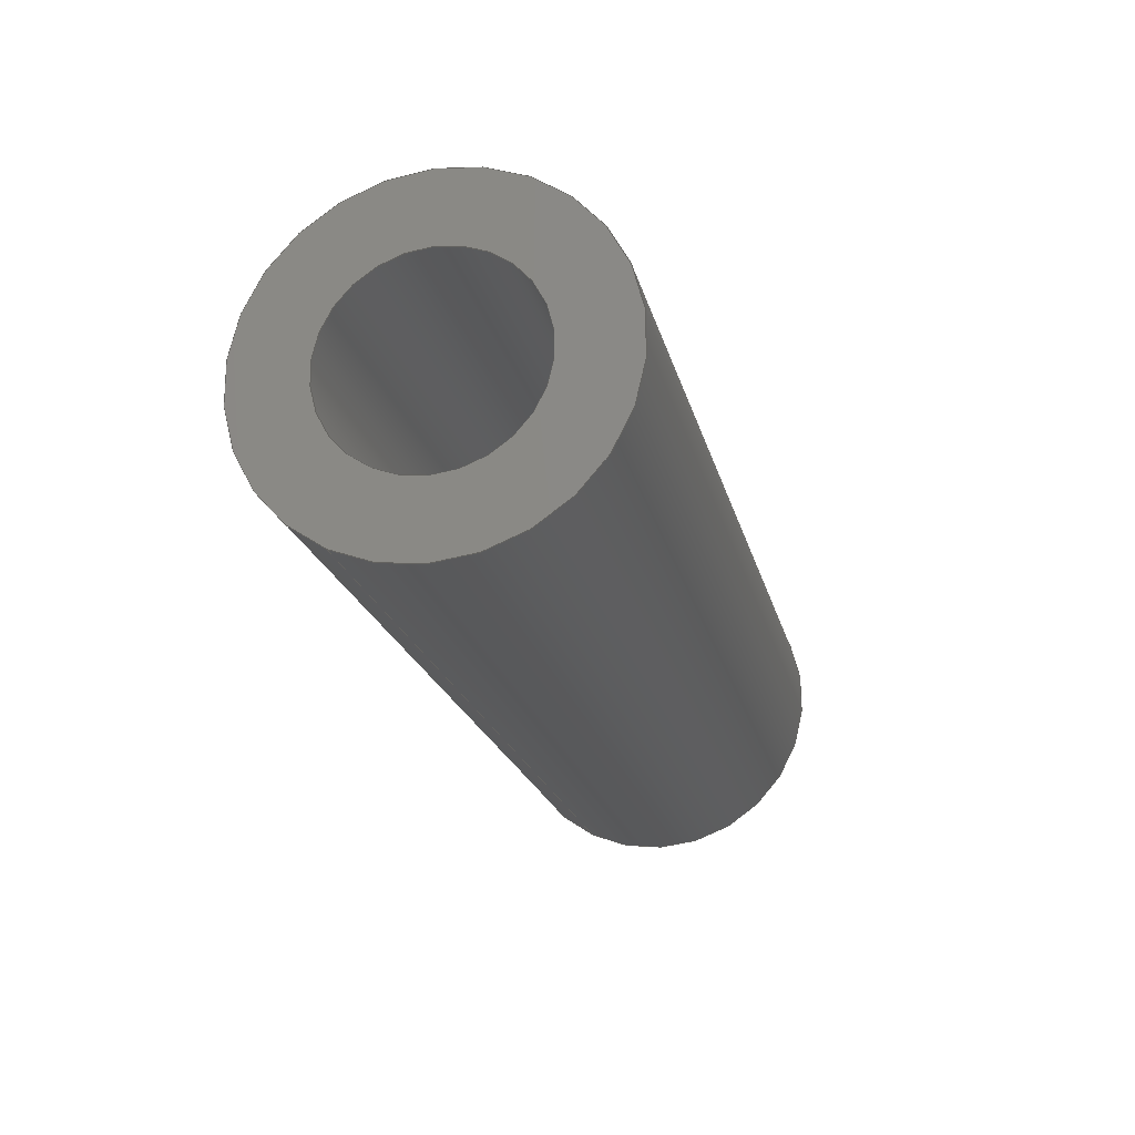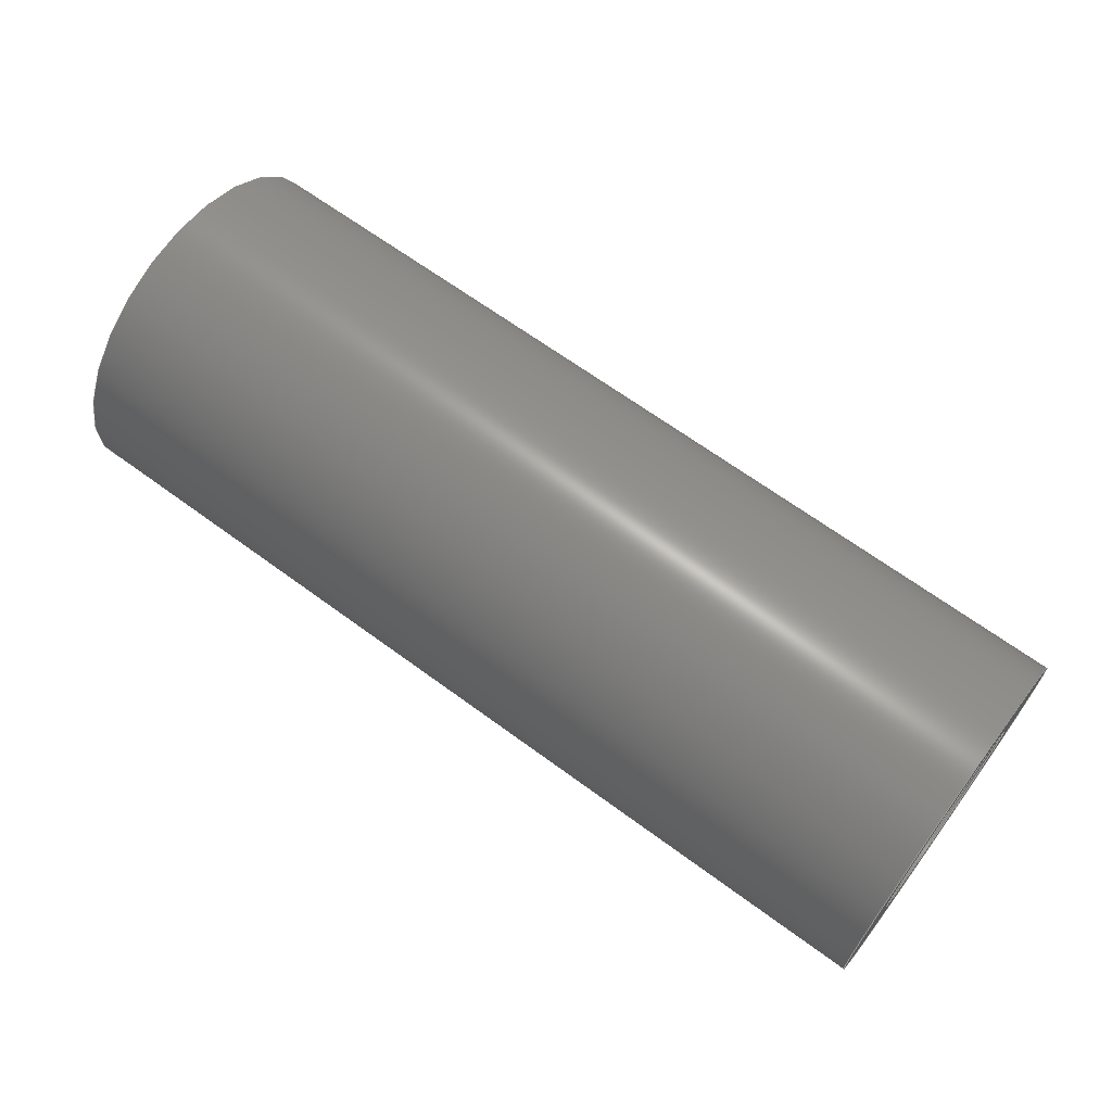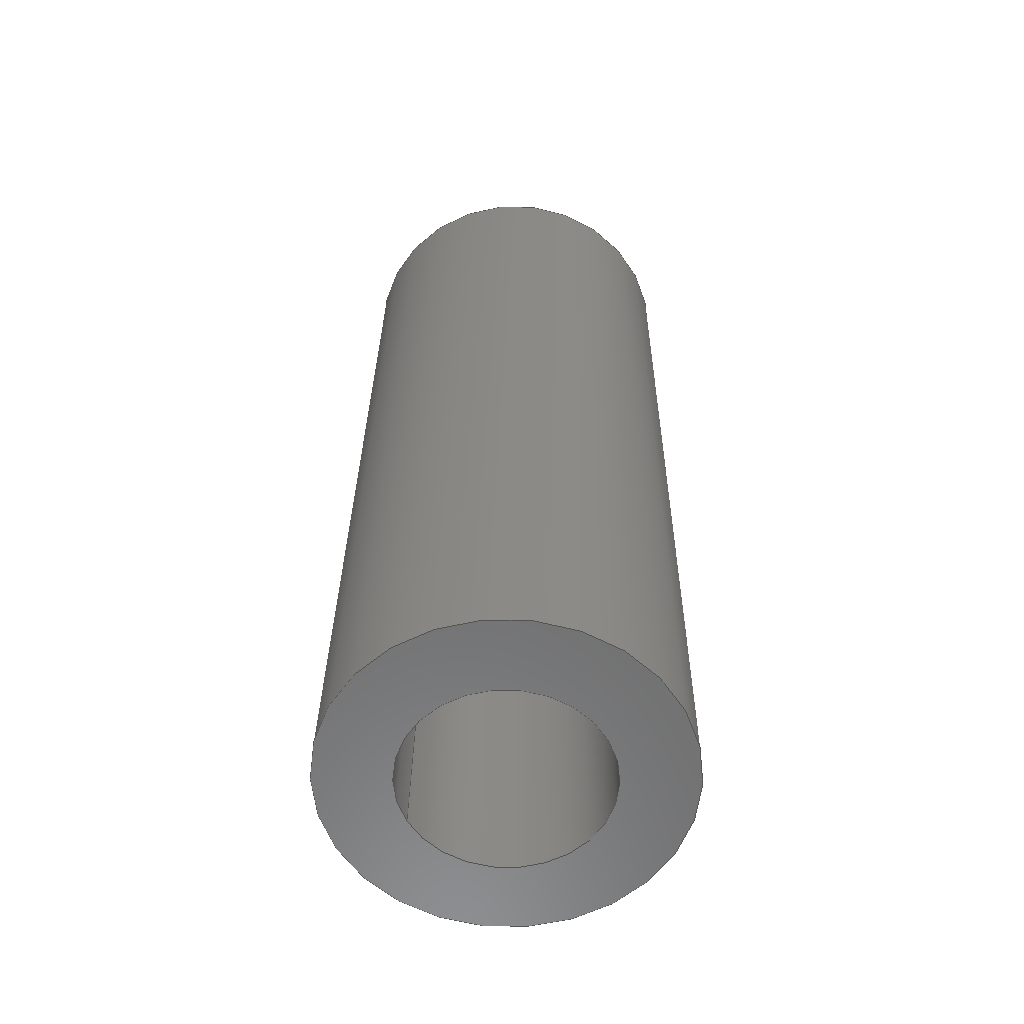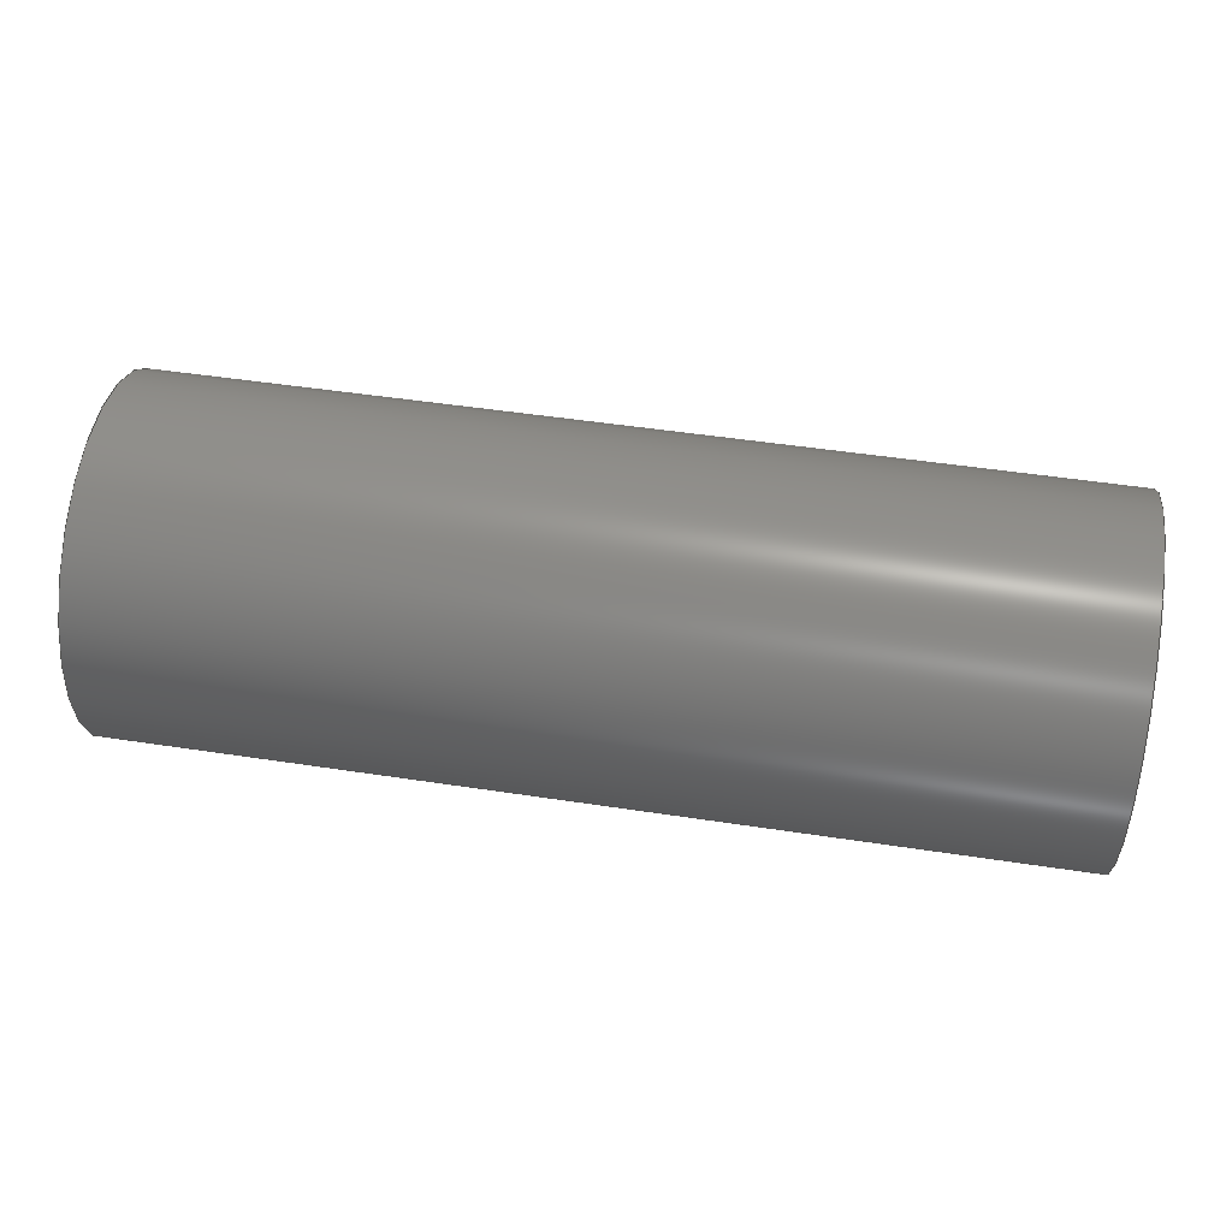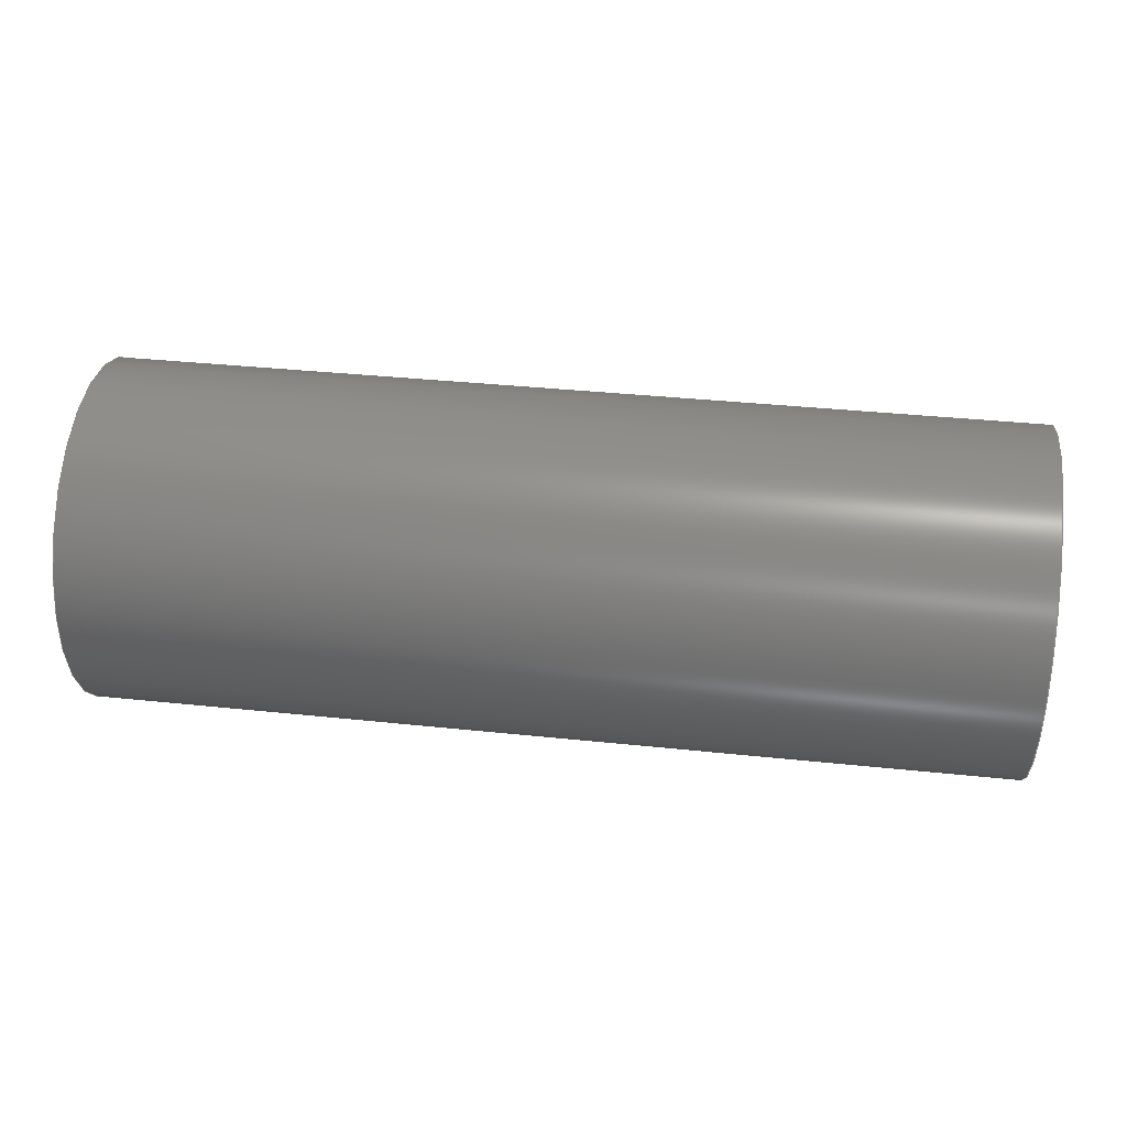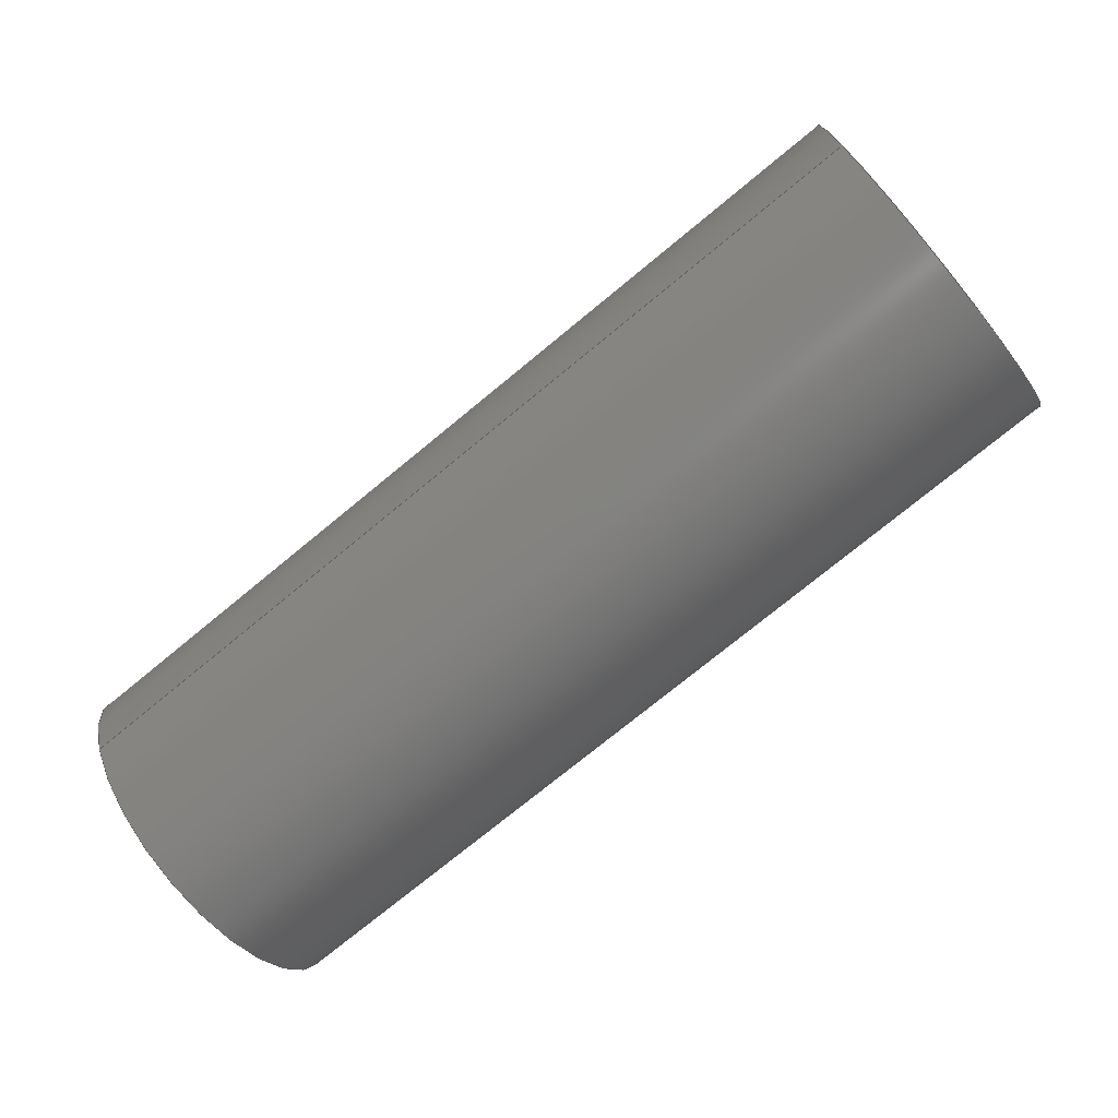
<metadata>
{"format":"step","ext":"step","renderer":"f3d","projection":"perspective","resolution":1024,"background":"white","views":[{"elev":-21.4,"azim":103.4,"up":"+Z"},{"elev":65.9,"azim":36.5,"up":"+Z"},{"elev":31.0,"azim":-89.4,"up":"+Y"},{"elev":50.9,"azim":-170.6,"up":"+Y"},{"elev":37.3,"azim":7.7,"up":"+Z"},{"elev":-75.1,"azim":-140.6,"up":"+Y"}]}
</metadata>
<code>
ISO-10303-21;
DATA;
#1=PROPERTY_DEFINITION_REPRESENTATION(#5,#3);
#2=PROPERTY_DEFINITION_REPRESENTATION(#6,#4);
#3=REPRESENTATION('',(#7),#108);
#4=REPRESENTATION('',(#8),#108);
#5=PROPERTY_DEFINITION('pmi validation property','',#113);
#6=PROPERTY_DEFINITION('pmi validation property','',#113);
#7=VALUE_REPRESENTATION_ITEM('number of annotations',COUNT_MEASURE(0));
#8=VALUE_REPRESENTATION_ITEM('number of views',COUNT_MEASURE(0));
#9=SHAPE_REPRESENTATION_RELATIONSHIP('','',#66,#10);
#10=ADVANCED_BREP_SHAPE_REPRESENTATION('',(#64),#108);
#11=CYLINDRICAL_SURFACE('',#74,0.001191);
#12=CYLINDRICAL_SURFACE('',#75,0.0006906);
#13=ORIENTED_EDGE('',*,*,#21,.T.);
#14=ORIENTED_EDGE('',*,*,#22,.F.);
#15=ORIENTED_EDGE('',*,*,#23,.T.);
#16=ORIENTED_EDGE('',*,*,#24,.T.);
#17=ORIENTED_EDGE('',*,*,#24,.F.);
#18=ORIENTED_EDGE('',*,*,#22,.T.);
#19=ORIENTED_EDGE('',*,*,#23,.F.);
#20=ORIENTED_EDGE('',*,*,#21,.F.);
#21=EDGE_CURVE('',#25,#25,#29,.T.);
#22=EDGE_CURVE('',#26,#26,#30,.T.);
#23=EDGE_CURVE('',#27,#27,#31,.F.);
#24=EDGE_CURVE('',#28,#28,#32,.T.);
#25=VERTEX_POINT('',#97);
#26=VERTEX_POINT('',#99);
#27=VERTEX_POINT('',#102);
#28=VERTEX_POINT('',#104);
#29=CIRCLE('',#69,0.0006906);
#30=CIRCLE('',#70,0.001191);
#31=CIRCLE('',#72,0.0006906);
#32=CIRCLE('',#73,0.001191);
#33=EDGE_LOOP('',(#13));
#34=EDGE_LOOP('',(#14));
#35=EDGE_LOOP('',(#15));
#36=EDGE_LOOP('',(#16));
#37=EDGE_LOOP('',(#17));
#38=EDGE_LOOP('',(#18));
#39=EDGE_LOOP('',(#19));
#40=EDGE_LOOP('',(#20));
#41=FACE_BOUND('',#33,.T.);
#42=FACE_BOUND('',#34,.T.);
#43=FACE_BOUND('',#35,.T.);
#44=FACE_BOUND('',#36,.T.);
#45=FACE_BOUND('',#37,.T.);
#46=FACE_BOUND('',#38,.T.);
#47=FACE_BOUND('',#39,.T.);
#48=FACE_BOUND('',#40,.T.);
#49=PLANE('',#68);
#50=PLANE('',#71);
#51=ADVANCED_FACE('',(#41,#42),#49,.T.);
#52=ADVANCED_FACE('',(#43,#44),#50,.F.);
#53=ADVANCED_FACE('',(#45,#46),#11,.T.);
#54=ADVANCED_FACE('',(#47,#48),#12,.F.);
#55=CLOSED_SHELL('',(#51,#52,#53,#54));
#56=STYLED_ITEM('',(#57),#64);
#57=PRESENTATION_STYLE_ASSIGNMENT((#58));
#58=SURFACE_STYLE_USAGE(.BOTH.,#59);
#59=SURFACE_SIDE_STYLE('',(#60));
#60=SURFACE_STYLE_FILL_AREA(#61);
#61=FILL_AREA_STYLE('',(#62));
#62=FILL_AREA_STYLE_COLOUR('',#63);
#63=COLOUR_RGB('',0.1961,0.1961,0.1961);
#64=MANIFOLD_SOLID_BREP('Spring Pin, 1/8-in OD, 1/4-in L',#55);
#65=SHAPE_DEFINITION_REPRESENTATION(#113,#66);
#66=SHAPE_REPRESENTATION('Spring Pin, 1/8-in OD, 1/4-in L',(#67),#108);
#67=AXIS2_PLACEMENT_3D('',#94,#76,#77);
#68=AXIS2_PLACEMENT_3D('',#95,#78,#79);
#69=AXIS2_PLACEMENT_3D('',#96,#80,#81);
#70=AXIS2_PLACEMENT_3D('',#98,#82,#83);
#71=AXIS2_PLACEMENT_3D('',#100,#84,#85);
#72=AXIS2_PLACEMENT_3D('',#101,#86,#87);
#73=AXIS2_PLACEMENT_3D('',#103,#88,#89);
#74=AXIS2_PLACEMENT_3D('',#105,#90,#91);
#75=AXIS2_PLACEMENT_3D('',#106,#92,#93);
#76=DIRECTION('',(0,0,1));
#77=DIRECTION('',(1,0,0));
#78=DIRECTION('',(-1,-1.84e-17,-1.109e-17));
#79=DIRECTION('',(1.13e-17,-0.8894,0.4571));
#80=DIRECTION('',(1,1.84e-17,1.109e-17));
#81=DIRECTION('',(1.827e-17,-0.4571,-0.8894));
#82=DIRECTION('',(1,1.84e-17,1.109e-17));
#83=DIRECTION('',(1.827e-17,-0.4571,-0.8894));
#84=DIRECTION('',(-1,-1.84e-17,-1.109e-17));
#85=DIRECTION('',(1.13e-17,-0.8894,0.4571));
#86=DIRECTION('',(1,1.84e-17,1.109e-17));
#87=DIRECTION('',(1.827e-17,-0.4571,-0.8894));
#88=DIRECTION('',(1,1.84e-17,1.109e-17));
#89=DIRECTION('',(1.827e-17,-0.4571,-0.8894));
#90=DIRECTION('',(-1,-1.84e-17,-1.109e-17));
#91=DIRECTION('',(1.827e-17,-0.4571,-0.8894));
#92=DIRECTION('',(-1,-1.84e-17,-1.109e-17));
#93=DIRECTION('',(1.827e-17,-0.4571,-0.8894));
#94=CARTESIAN_POINT('',(0,0,0));
#95=CARTESIAN_POINT('',(-0.02179,0.6133,0.02542));
#96=CARTESIAN_POINT('',(-0.02179,0.6214,0.02582));
#97=CARTESIAN_POINT('',(-0.02179,0.6211,0.0252));
#98=CARTESIAN_POINT('',(-0.02179,0.6214,0.02582));
#99=CARTESIAN_POINT('',(-0.02179,0.6209,0.02476));
#100=CARTESIAN_POINT('',(-0.01544,0.6133,0.02542));
#101=CARTESIAN_POINT('',(-0.01544,0.6214,0.02582));
#102=CARTESIAN_POINT('',(-0.01544,0.6211,0.0252));
#103=CARTESIAN_POINT('',(-0.01544,0.6214,0.02582));
#104=CARTESIAN_POINT('',(-0.01544,0.6209,0.02476));
#105=CARTESIAN_POINT('',(-0.01544,0.6214,0.02582));
#106=CARTESIAN_POINT('',(-0.01544,0.6214,0.02582));
#107=MECHANICAL_DESIGN_GEOMETRIC_PRESENTATION_REPRESENTATION('',(#56),#108);
#108=(
GEOMETRIC_REPRESENTATION_CONTEXT(3)
GLOBAL_UNCERTAINTY_ASSIGNED_CONTEXT((#109))
GLOBAL_UNIT_ASSIGNED_CONTEXT((#112,#111,#110))
REPRESENTATION_CONTEXT('Spring Pin, 1/8-in OD, 1/4-in L',
'TOP_LEVEL_ASSEMBLY_PART')
);
#109=UNCERTAINTY_MEASURE_WITH_UNIT(LENGTH_MEASURE(5e-06),#112,
'DISTANCE_ACCURACY_VALUE','Maximum Tolerance applied to model');
#110=(
NAMED_UNIT(*)
SI_UNIT($,.STERADIAN.)
SOLID_ANGLE_UNIT()
);
#111=(
NAMED_UNIT(*)
PLANE_ANGLE_UNIT()
SI_UNIT($,.RADIAN.)
);
#112=(
LENGTH_UNIT()
NAMED_UNIT(*)
SI_UNIT($,.METRE.)
);
#113=PRODUCT_DEFINITION_SHAPE('','',#114);
#114=PRODUCT_DEFINITION('','',#116,#115);
#115=PRODUCT_DEFINITION_CONTEXT('',#122,'design');
#116=PRODUCT_DEFINITION_FORMATION_WITH_SPECIFIED_SOURCE('','',#118,
 .NOT_KNOWN.);
#117=PRODUCT_RELATED_PRODUCT_CATEGORY('','',(#118));
#118=PRODUCT('Spring Pin, 1/8-in OD, 1/4-in L',
'Spring Pin, 1/8-in OD, 1/4-in L','Spring Pin, 1/8-in OD, 1/4-in L',(#120));
#119=PRODUCT_CATEGORY('','');
#120=PRODUCT_CONTEXT('',#122,'mechanical');
#121=APPLICATION_PROTOCOL_DEFINITION('international standard',
'automotive_design',2010,#122);
#122=APPLICATION_CONTEXT(
'core data for automotive mechanical design processes');
ENDSEC;
END-ISO-10303-21;

</code>
